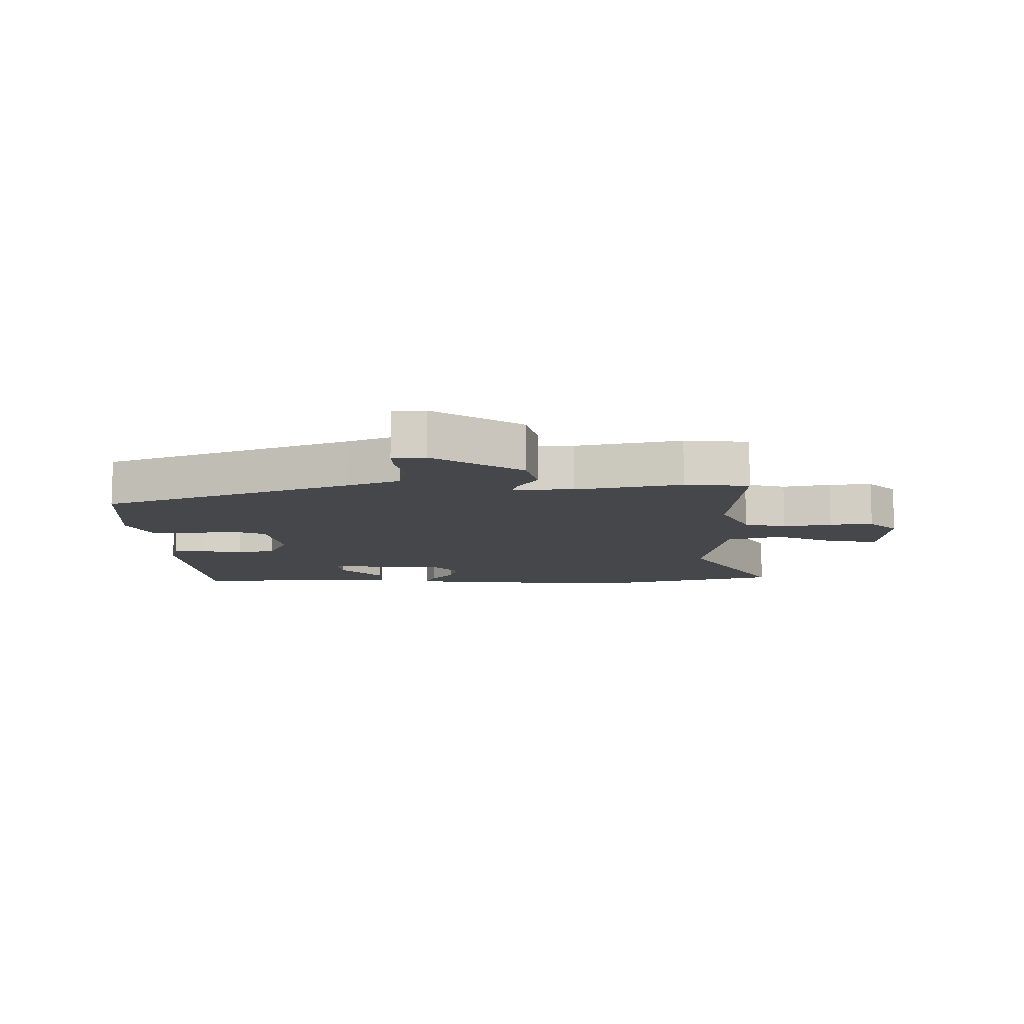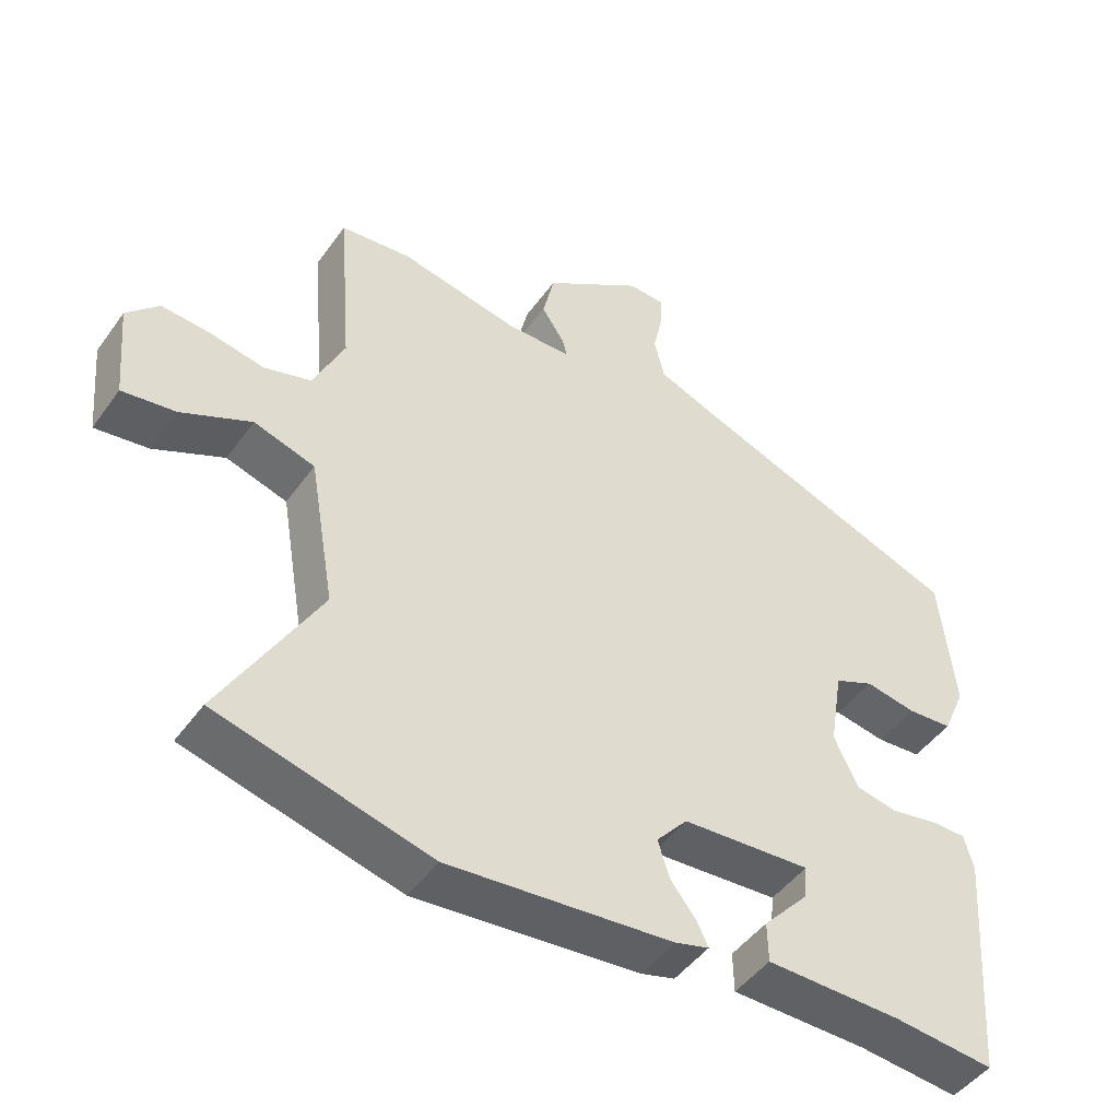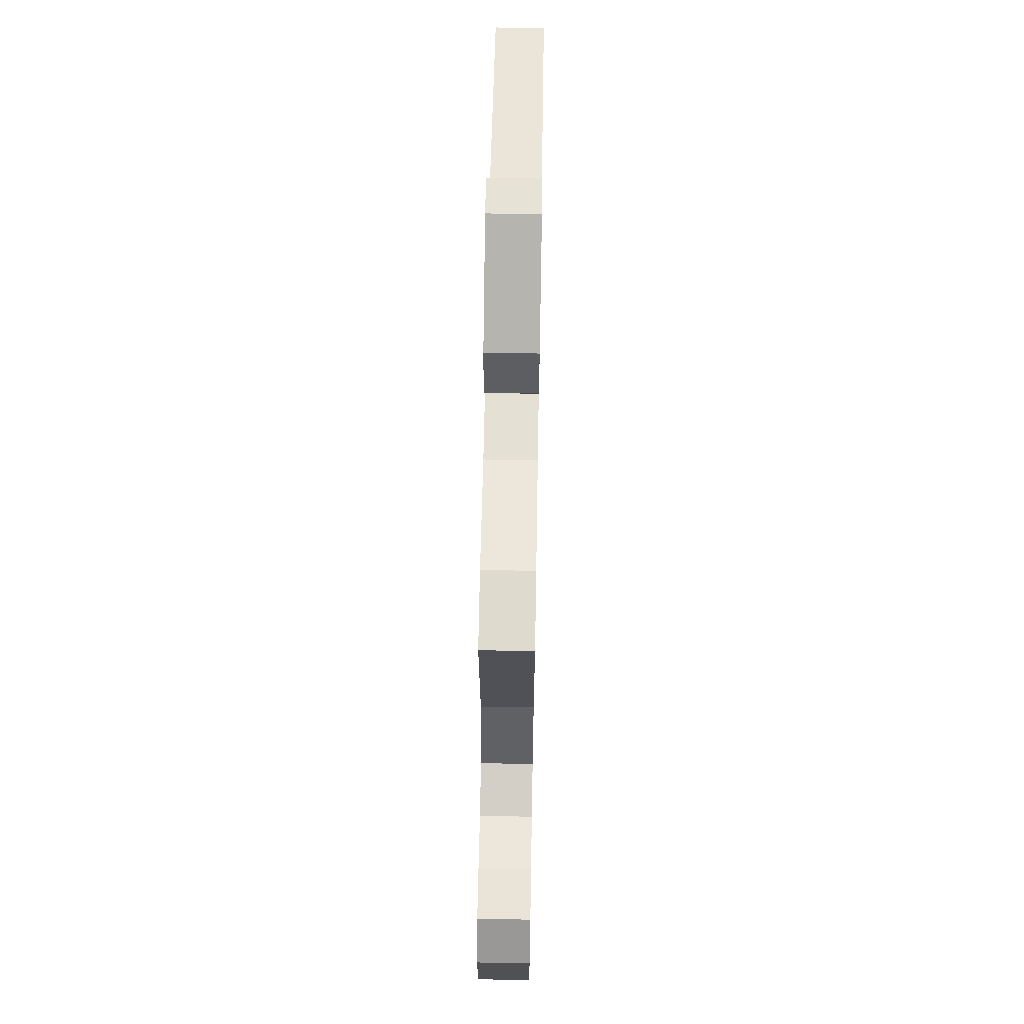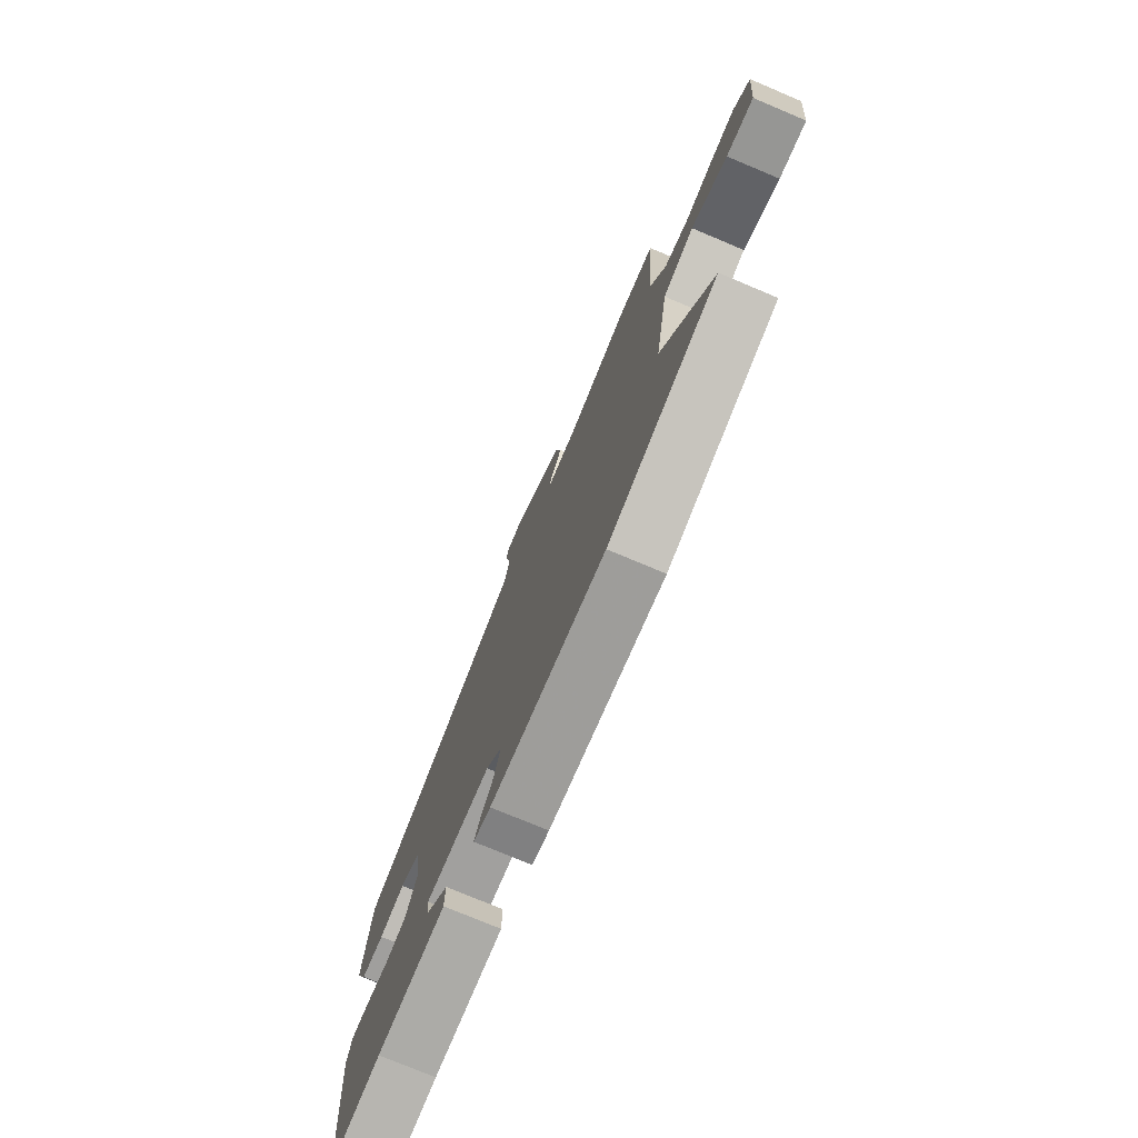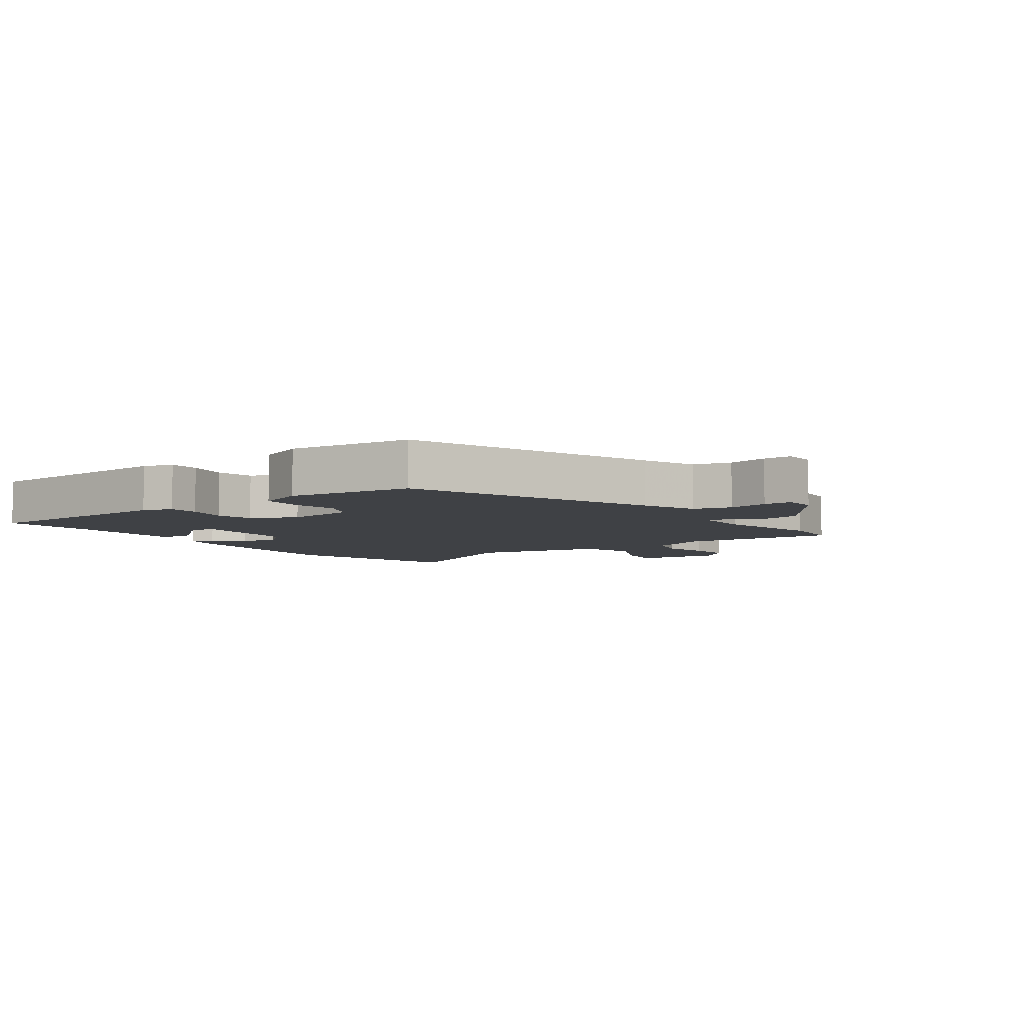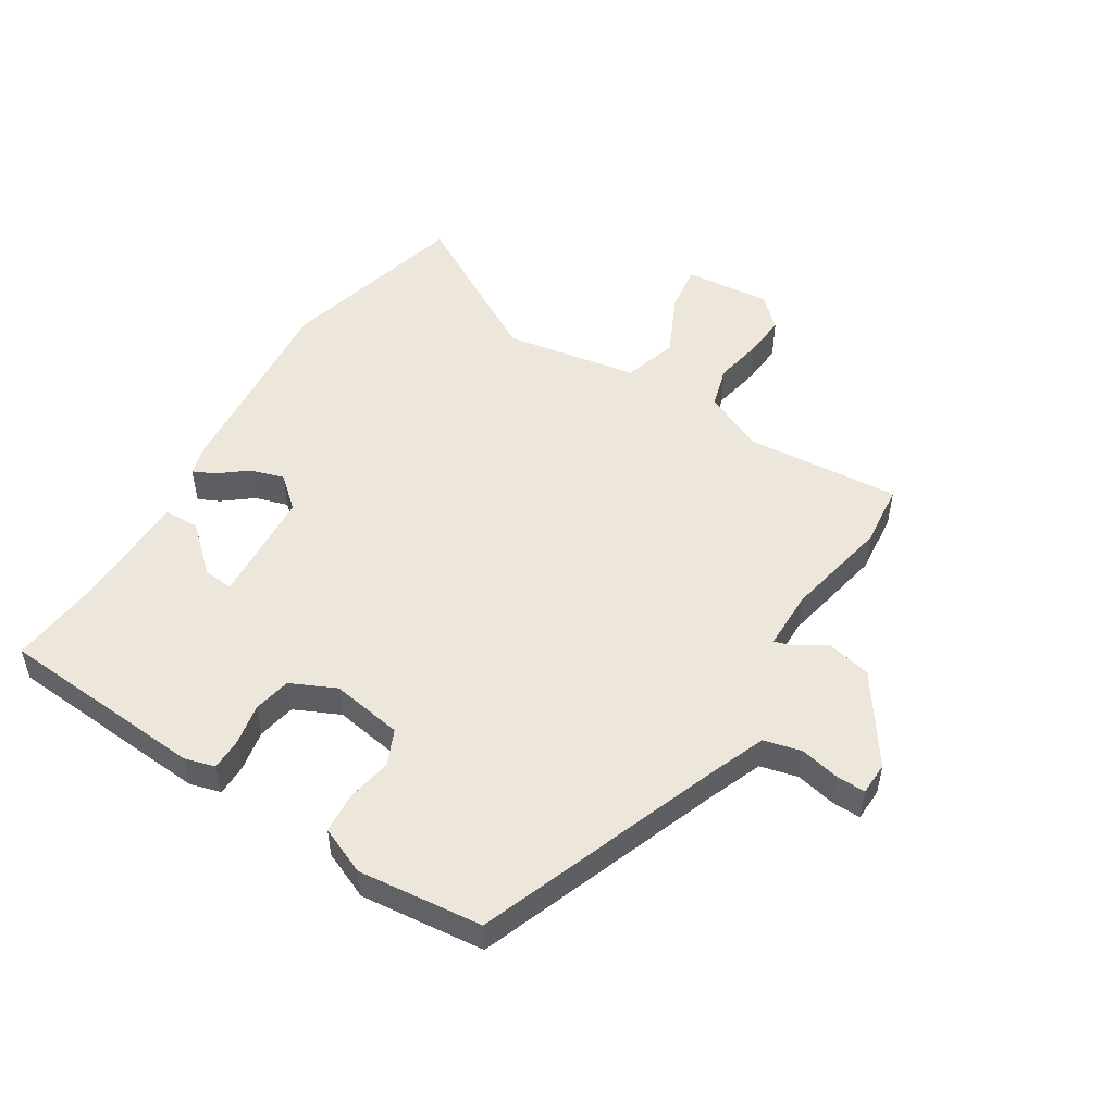
<metadata>
{"format":"obj","ext":"obj","renderer":"f3d","projection":"perspective","resolution":1024,"background":"white","views":[{"elev":-10.3,"azim":1.4,"up":"+Y"},{"elev":-47.0,"azim":146.2,"up":"+Z"},{"elev":65.0,"azim":91.0,"up":"+Z"},{"elev":-75.7,"azim":67.2,"up":"+Z"},{"elev":-5.7,"azim":-54.4,"up":"+Y"},{"elev":50.9,"azim":-58.0,"up":"+Y"}]}
</metadata>
<code>
v 0.617 0.07 -0.47
v 0.31 0.07 -0.549
v -0.015 0.07 -0.518
v -0.064 0.07 -0.504
v -0.048 0.07 -0.47
v -0.011 0.07 -0.423
v 0.006 0.07 -0.369
v -0.039 0.07 -0.317
v -0.225 0.07 -0.304
v -0.22 0.07 -0.353
v -0.154 0.07 -0.426
v -0.155 0.07 -0.484
v -0.35 0.07 -0.486
v -0.496 0.07 -0.5
v -0.521 0.07 -0.163
v -0.507 0.07 -0.114
v -0.456 0.07 -0.114
v -0.389 0.07 -0.127
v -0.328 0.07 -0.115
v -0.294 0.07 -0.042
v -0.313 0.07 0.074
v -0.37 0.07 0.099
v -0.444 0.07 0.086
v -0.509 0.07 0.091
v -0.542 0.07 0.168
v -0.521 0.07 0.369
v -0.122 0.07 0.517
v -0.036 0.07 0.551
v -0.021 0.07 0.612
v -0.035 0.07 0.677
v -0.036 0.07 0.723
v 0.017 0.07 0.725
v 0.159 0.07 0.628
v 0.176 0.07 0.554
v 0.143 0.07 0.503
v 0.136 0.07 0.477
v 0.232 0.07 0.476
v 0.402 0.07 0.51
v 0.505 0.07 0.499
v 0.485 0.07 0.248
v 0.53 0.07 0.15
v 0.598 0.07 0.13
v 0.676 0.07 0.145
v 0.746 0.07 0.15
v 0.792 0.07 0.102
v 0.779 0.07 -0.038
v 0.702 0.07 -0.027
v 0.601 0.07 0.021
v 0.513 0.07 -0.006
v 0.476 0.07 -0.222
v 0.617 0 -0.47
v 0.31 0 -0.549
v -0.015 0 -0.518
v -0.064 0 -0.504
v -0.048 0 -0.47
v -0.011 0 -0.423
v 0.006 0 -0.369
v -0.039 0 -0.317
v -0.225 0 -0.304
v -0.22 0 -0.353
v -0.154 0 -0.426
v -0.155 0 -0.484
v -0.35 0 -0.486
v -0.496 0 -0.5
v -0.521 0 -0.163
v -0.507 0 -0.114
v -0.456 0 -0.114
v -0.389 0 -0.127
v -0.328 0 -0.115
v -0.294 0 -0.042
v -0.313 0 0.074
v -0.37 0 0.099
v -0.444 0 0.086
v -0.509 0 0.091
v -0.542 0 0.168
v -0.521 0 0.369
v -0.122 0 0.517
v -0.036 0 0.551
v -0.021 0 0.612
v -0.035 0 0.677
v -0.036 0 0.723
v 0.017 0 0.725
v 0.159 0 0.628
v 0.176 0 0.554
v 0.143 0 0.503
v 0.136 0 0.477
v 0.232 0 0.476
v 0.402 0 0.51
v 0.505 0 0.499
v 0.485 0 0.248
v 0.53 0 0.15
v 0.598 0 0.13
v 0.676 0 0.145
v 0.746 0 0.15
v 0.792 0 0.102
v 0.779 0 -0.038
v 0.702 0 -0.027
v 0.601 0 0.021
v 0.513 0 -0.006
v 0.476 0 -0.222
f 45 46 47 48
f 45 48 49
f 42 43 44 45
f 42 45 49
f 41 42 49
f 40 41 49 50
f 37 38 39 40
f 36 37 40 50
f 32 33 34 35
f 32 35 36
f 29 30 31 32
f 28 29 32 36
f 27 28 36 50
f 22 23 24 25
f 22 25 26 27
f 15 16 17 18
f 13 14 15 18
f 13 18 19
f 10 11 12 13
f 9 10 13 19
f 8 9 19 20
f 3 4 5 6
f 3 6 7
f 2 3 7
f 1 2 7 8
f 21 22 27 50
f 20 21 50
f 1 8 20 50
f 98 97 96 95
f 99 98 95
f 95 94 93 92
f 99 95 92
f 99 92 91
f 100 99 91 90
f 90 89 88 87
f 100 90 87 86
f 85 84 83 82
f 86 85 82
f 82 81 80 79
f 86 82 79 78
f 100 86 78 77
f 75 74 73 72
f 77 76 75 72
f 68 67 66 65
f 68 65 64 63
f 69 68 63
f 63 62 61 60
f 69 63 60 59
f 70 69 59 58
f 56 55 54 53
f 57 56 53
f 57 53 52
f 58 57 52 51
f 100 77 72 71
f 100 71 70
f 100 70 58 51
f 1 51 52 2
f 2 52 53 3
f 3 53 54 4
f 4 54 55 5
f 5 55 56 6
f 6 56 57 7
f 7 57 58 8
f 8 58 59 9
f 9 59 60 10
f 10 60 61 11
f 11 61 62 12
f 12 62 63 13
f 13 63 64 14
f 14 64 65 15
f 15 65 66 16
f 16 66 67 17
f 17 67 68 18
f 18 68 69 19
f 19 69 70 20
f 20 70 71 21
f 21 71 72 22
f 22 72 73 23
f 23 73 74 24
f 24 74 75 25
f 25 75 76 26
f 26 76 77 27
f 27 77 78 28
f 28 78 79 29
f 29 79 80 30
f 30 80 81 31
f 31 81 82 32
f 32 82 83 33
f 33 83 84 34
f 34 84 85 35
f 35 85 86 36
f 36 86 87 37
f 37 87 88 38
f 38 88 89 39
f 39 89 90 40
f 40 90 91 41
f 41 91 92 42
f 42 92 93 43
f 43 93 94 44
f 44 94 95 45
f 45 95 96 46
f 46 96 97 47
f 47 97 98 48
f 48 98 99 49
f 49 99 100 50
f 50 100 51 1

</code>
